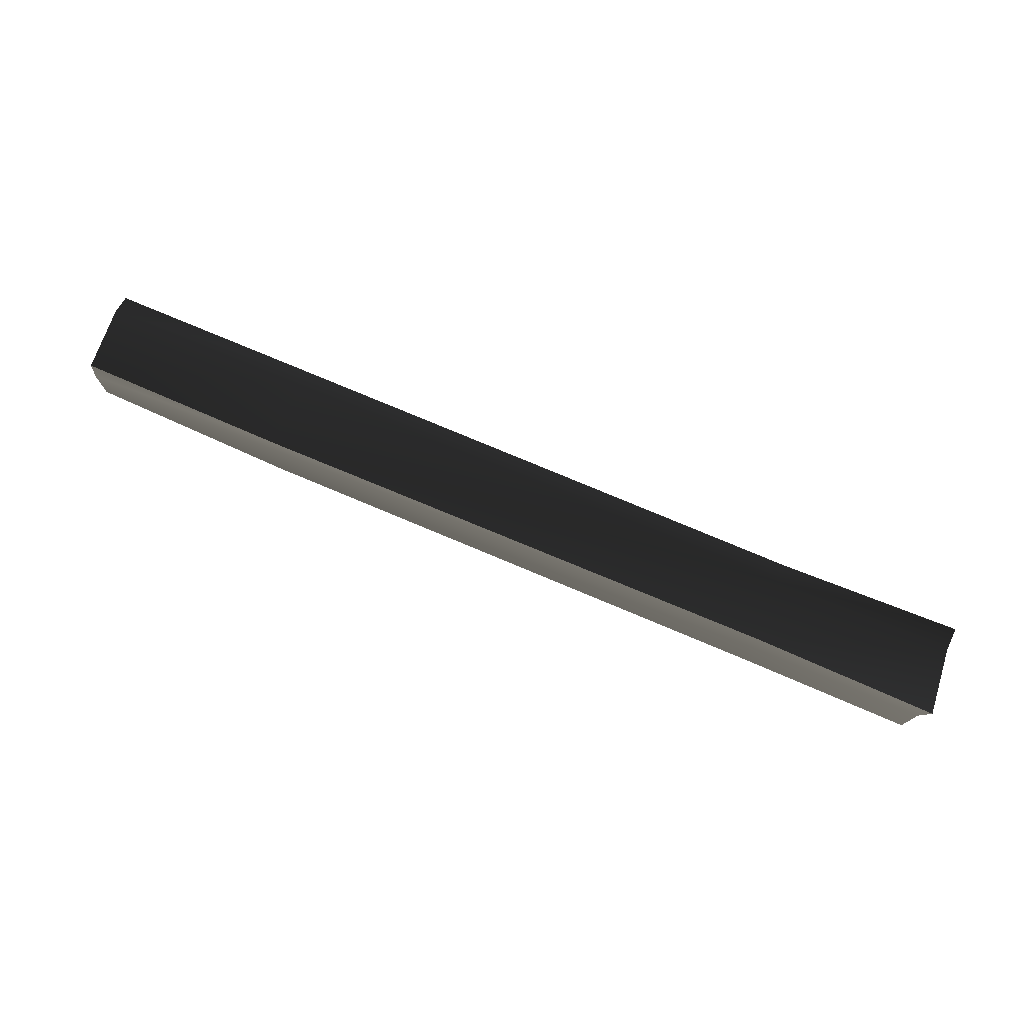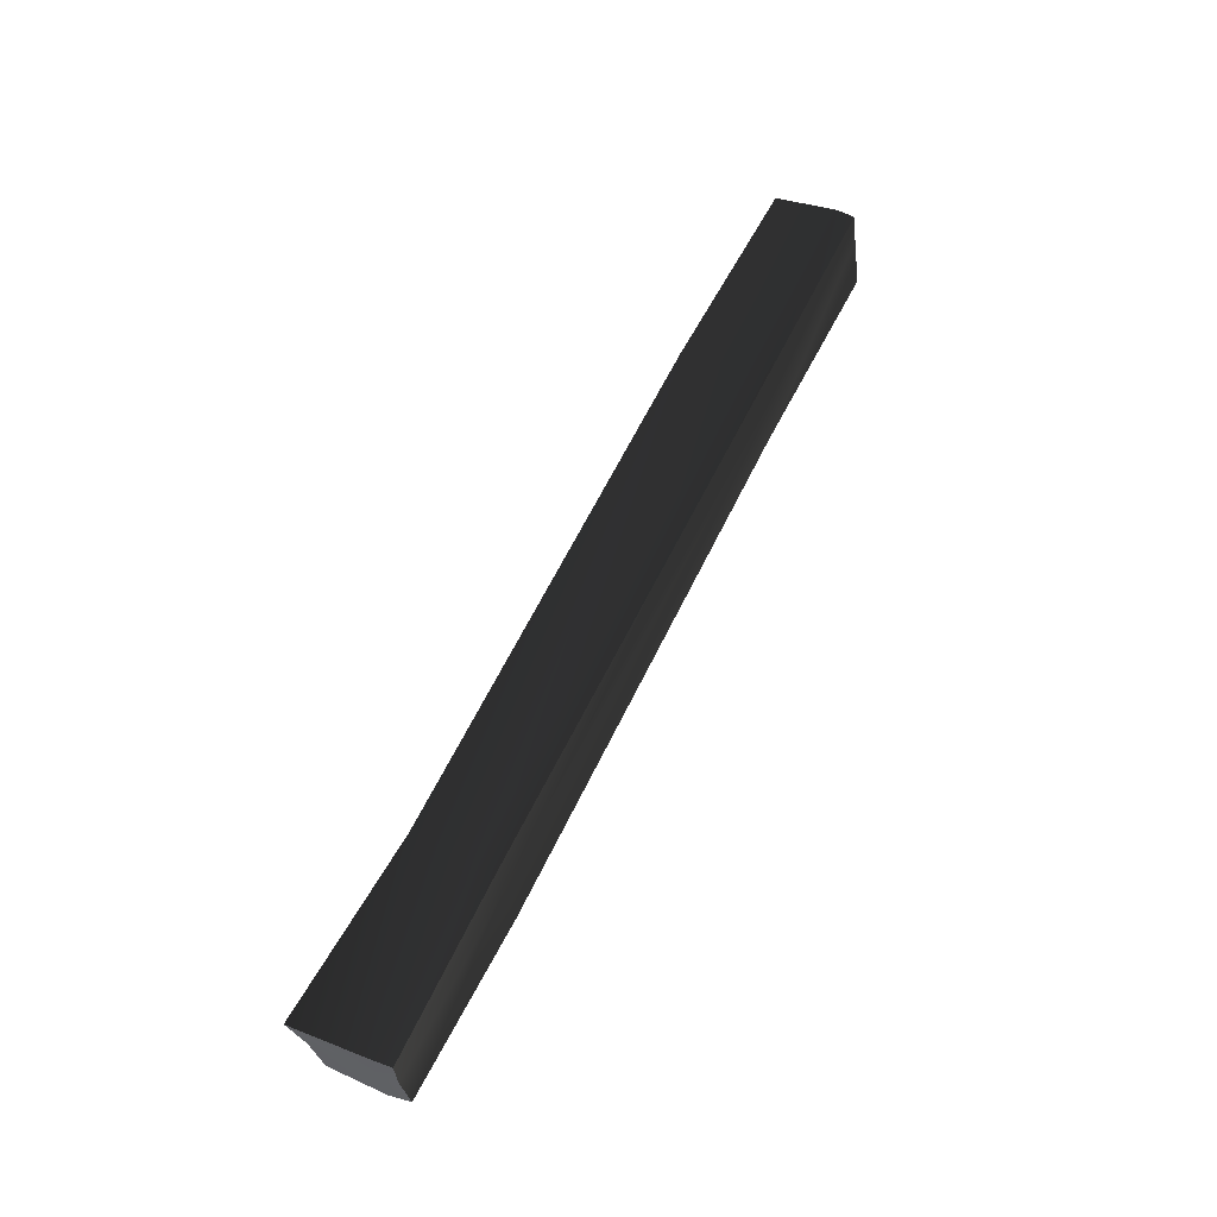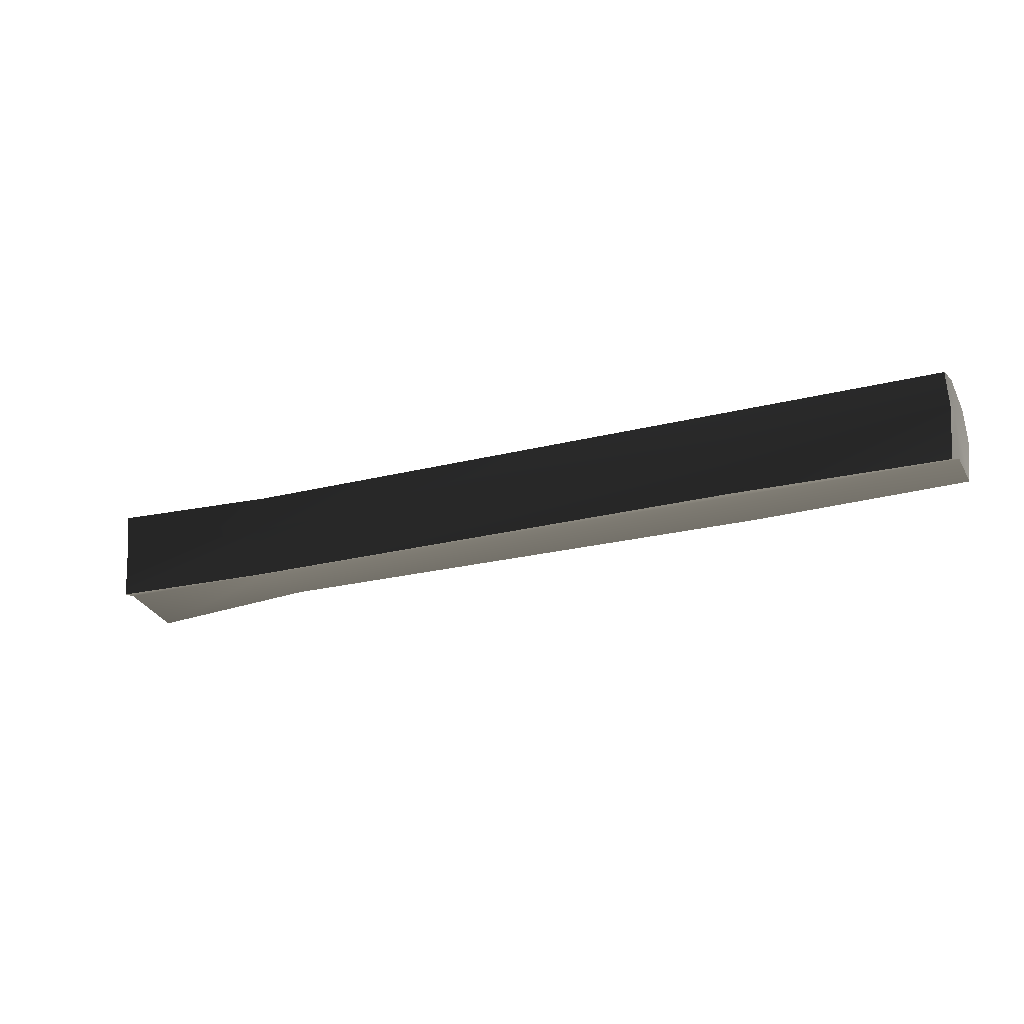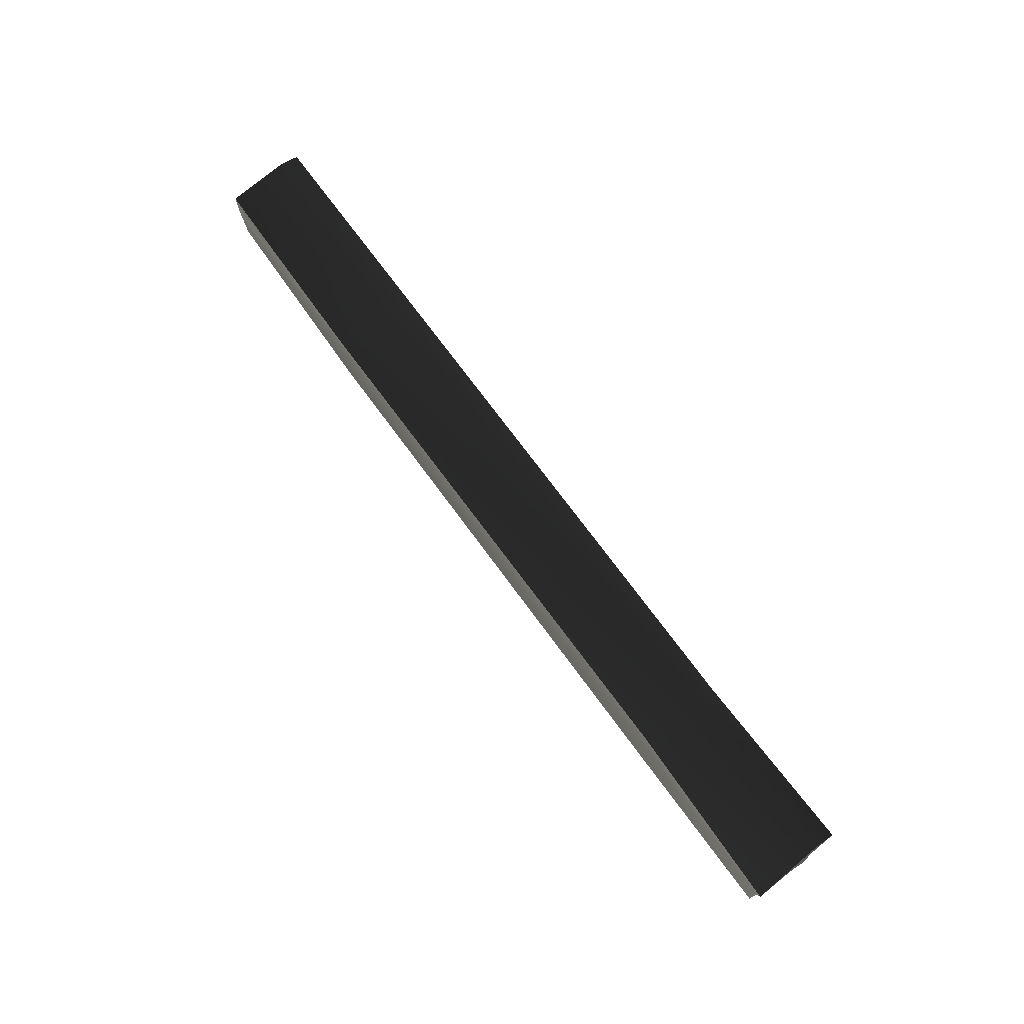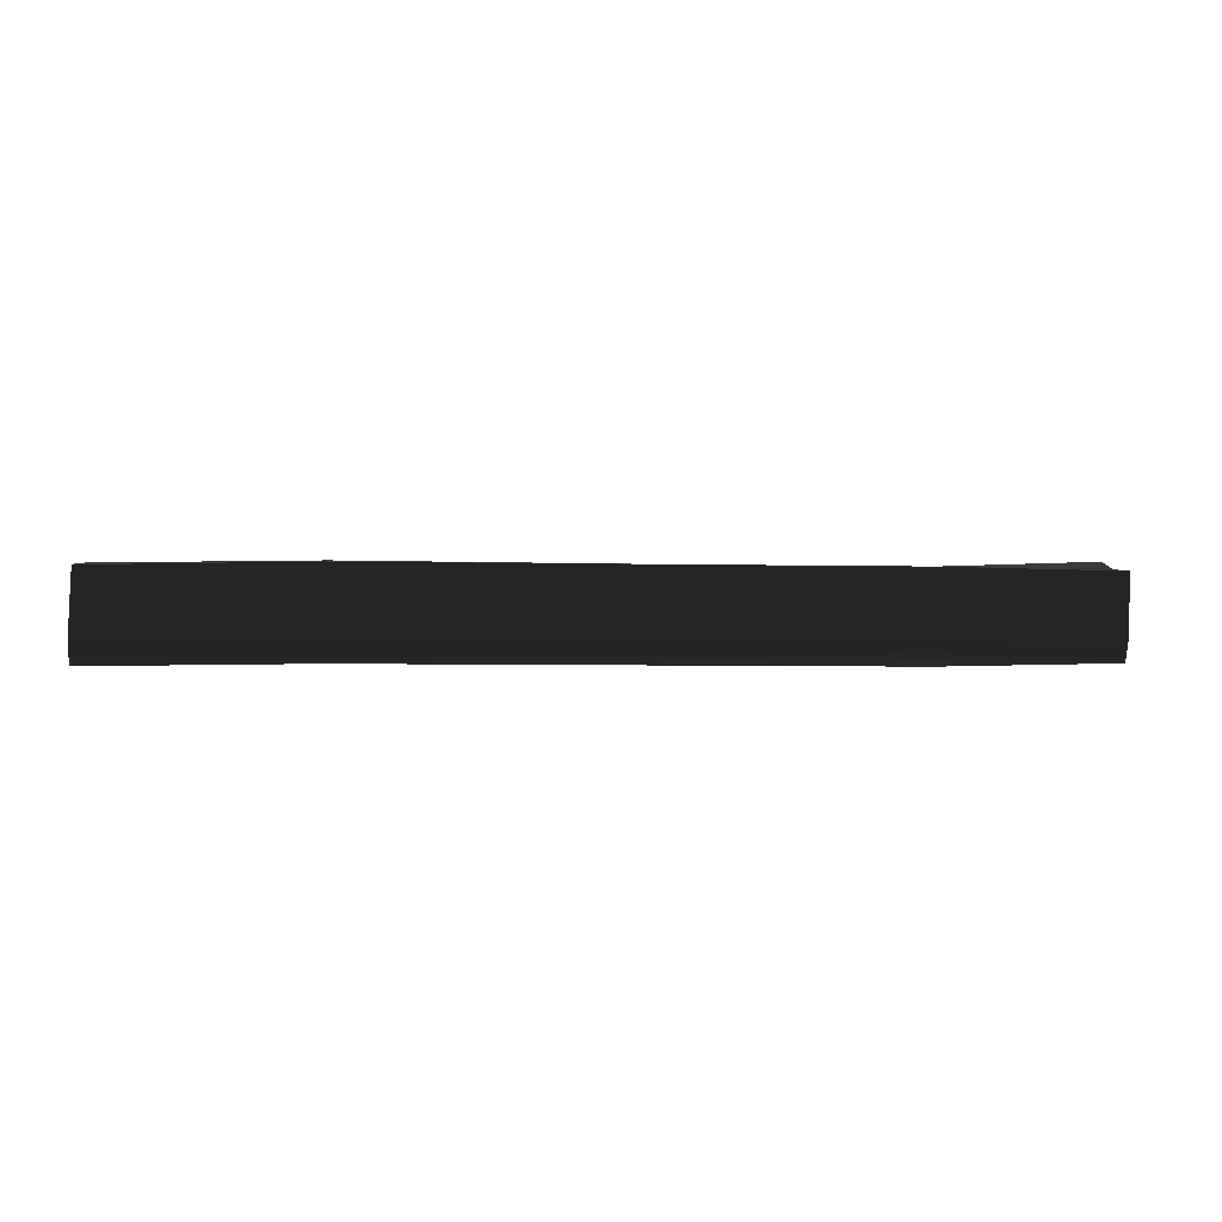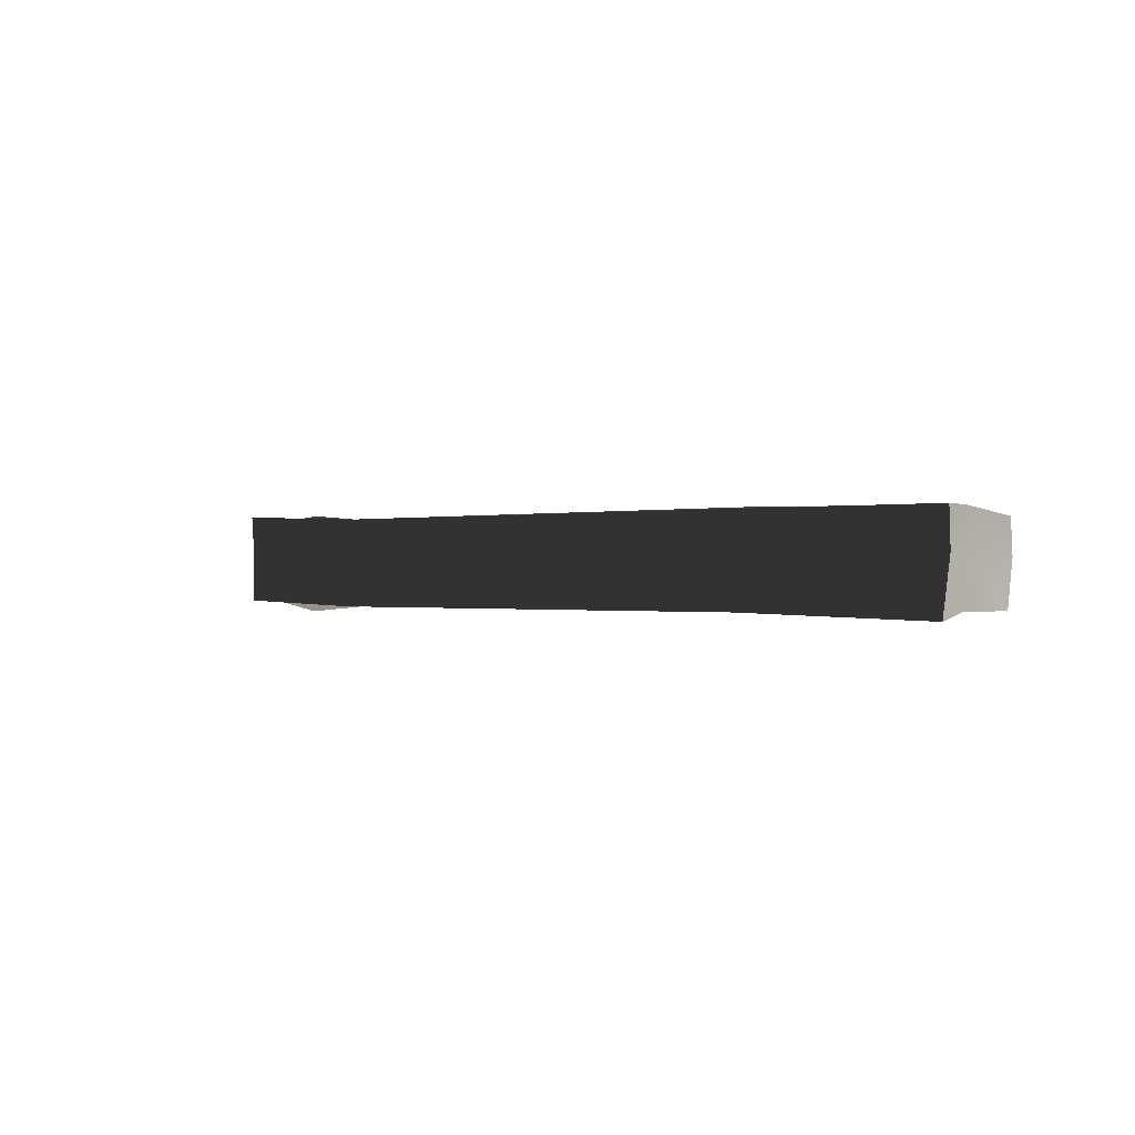
<metadata>
{"format":"obj","ext":"obj","renderer":"f3d","projection":"perspective","resolution":1024,"background":"white","views":[{"elev":67.0,"azim":-156.8,"up":"+Z"},{"elev":57.7,"azim":-64.3,"up":"+Z"},{"elev":-16.7,"azim":24.7,"up":"+Z"},{"elev":66.2,"azim":-125.6,"up":"+Z"},{"elev":-2.2,"azim":172.5,"up":"+Y"},{"elev":3.0,"azim":46.7,"up":"+Z"}]}
</metadata>
<code>
o table_wood
v -1116 88.48 -182.5
v -1118 -110 -143.3
v -1150 125 77.79
v -1135 -99.82 78.72
v 1121 107.1 121.8
v 1121 -91.26 149.6
v 1127 91.81 -59.85
v 1129 -119.3 -68.91
v -1127 -63.29 -136.8
v -1135 -46.51 62.32
v 1127 -46.51 146.1
v 1135 -63.29 -53.09
v -1131 100.5 -39.82
v -1129 -98.77 -22.95
v 1131 100.5 43.93
v 1130 -98.77 60.69
v -1132 -54.02 -26.83
v 1130 -54.02 56.93
v -689.9 97.89 -134.2
v -689.8 -118.1 -136.6
v -697.3 108 65.51
v -697.9 -91.26 82.27
v -690.4 -63.29 -120.7
v -697.8 -46.51 78.5
v -694 100.5 -23.64
v -694.6 -98.77 -6.879
v 600.4 116 112.9
v 599.8 -91.26 130.3
v 607.8 101 -86.42
v 607.6 -113.1 -80.51
v 599.7 -45.92 133.6
v 607.3 -63.29 -72.61
v 603.7 100.5 24.41
v 603.1 -107.6 41.91
f 17 3 13
f 31 5 27
f 5 11 15
f 2 9 23
f 6 28 34
f 7 29 33
f 9 2 17
f 4 22 24
f 11 6 18
f 9 1 23
f 13 1 9
f 18 7 15
f 2 20 26
f 13 3 25
f 14 4 17
f 16 8 18
f 21 10 24
f 32 12 8
f 4 14 26
f 19 1 13
f 28 11 31
f 19 32 23
f 20 30 34
f 21 33 25
f 27 24 31
f 28 22 26
f 29 19 25
f 30 23 32
f 31 24 22
f 29 12 32
f 30 16 34
f 27 15 33
f 4 10 17
f 24 10 4
f 21 3 10
f 17 10 3
f 9 17 13
f 2 14 17
f 22 28 31
f 27 21 24
f 26 34 28
f 34 26 20
f 26 14 2
f 26 22 4
f 23 20 2
f 1 19 23
f 19 29 32
f 30 20 23
f 29 7 12
f 8 30 32
f 30 8 16
f 34 16 6
f 28 6 11
f 31 11 5
f 6 16 18
f 18 12 7
f 8 12 18
f 11 18 15
f 27 5 15
f 33 15 7
f 21 27 33
f 25 33 29
f 3 21 25
f 13 25 19

</code>
